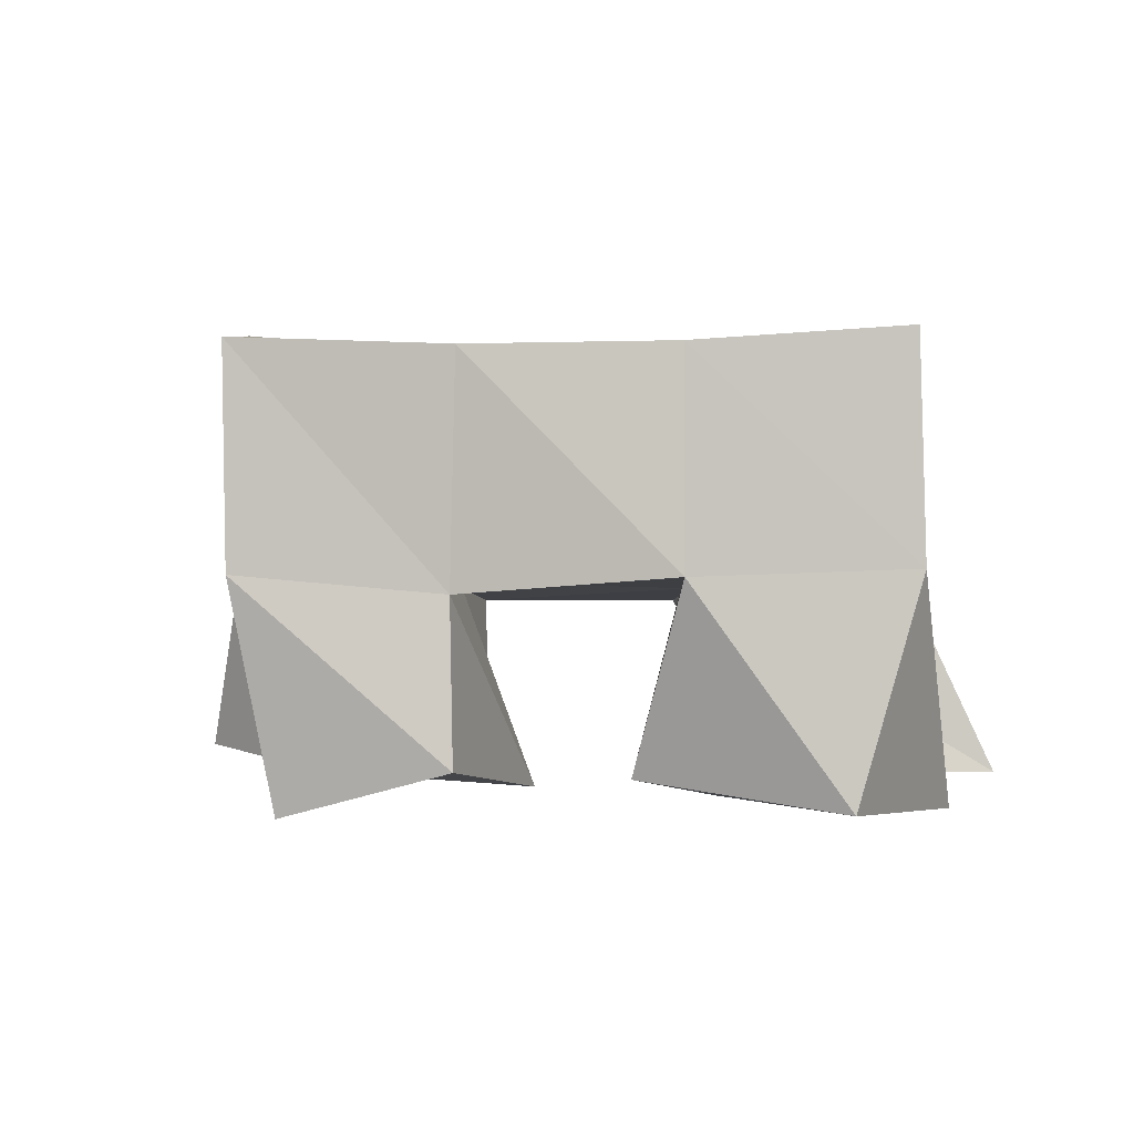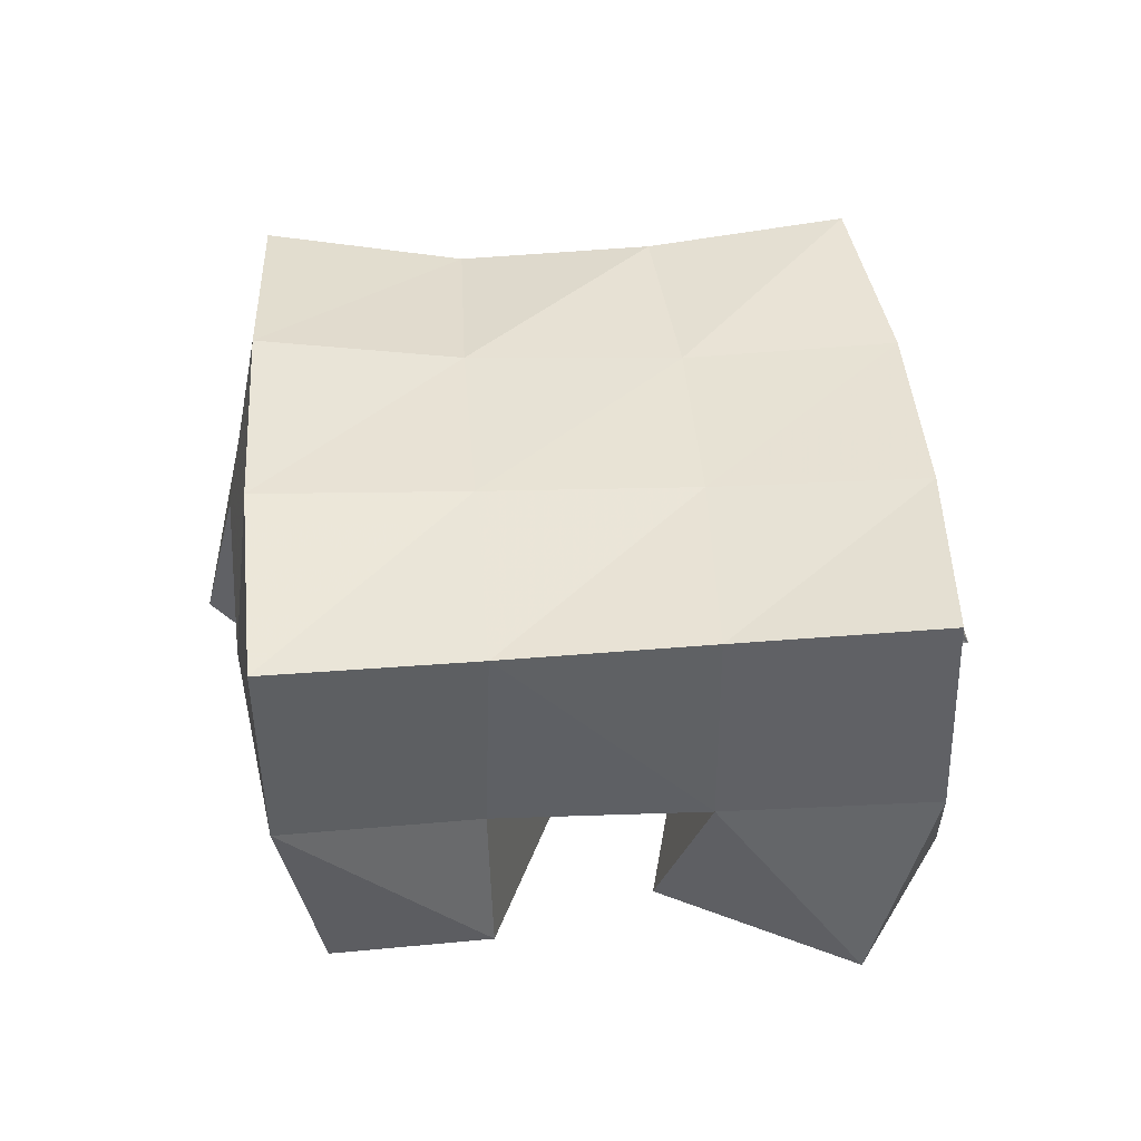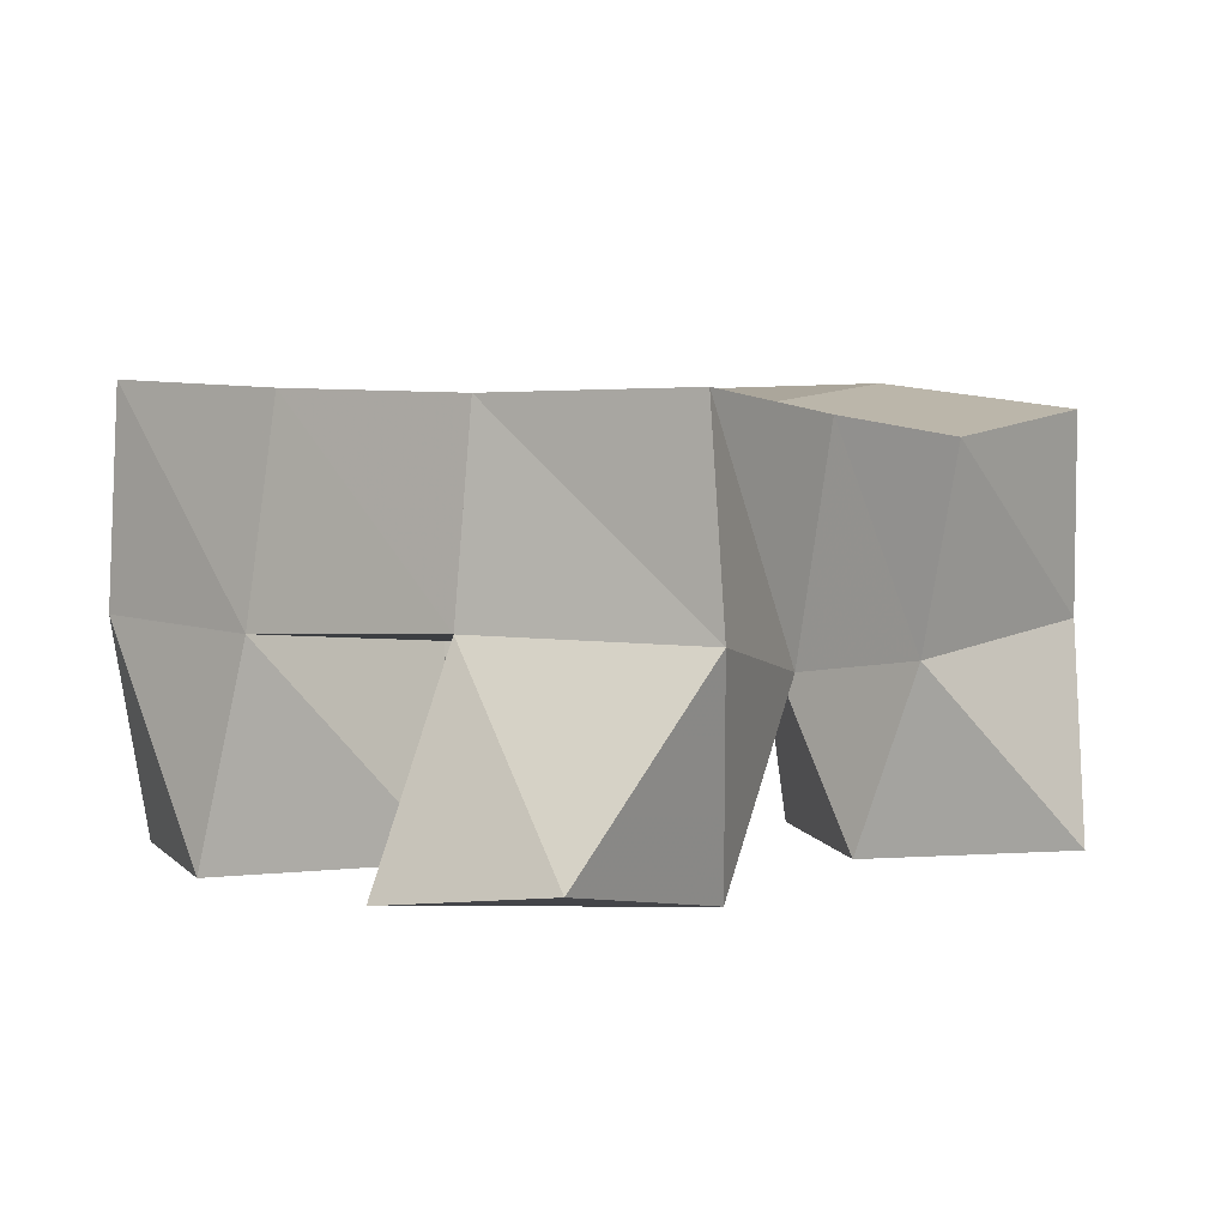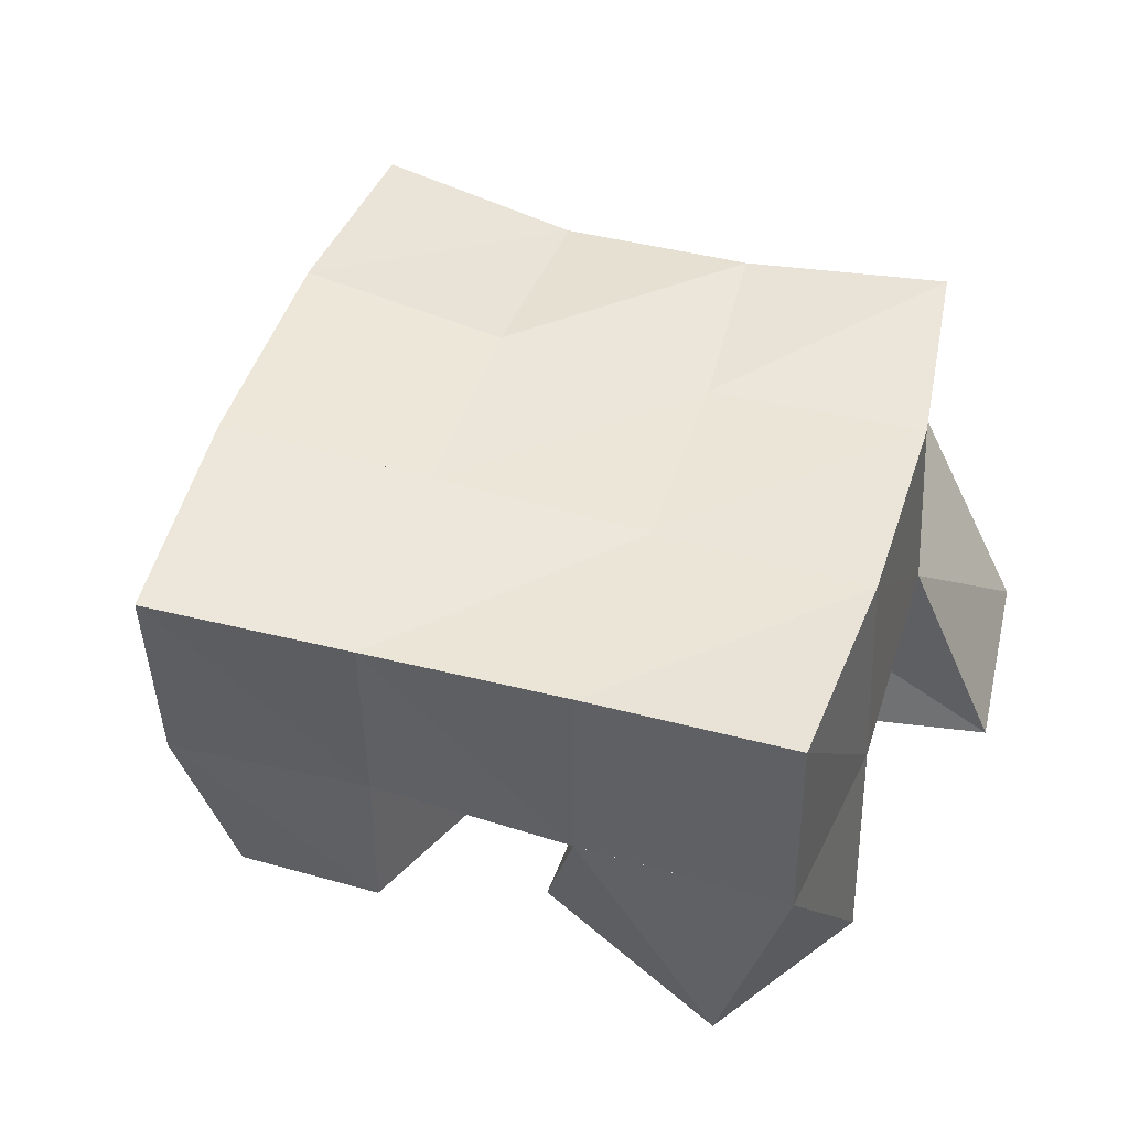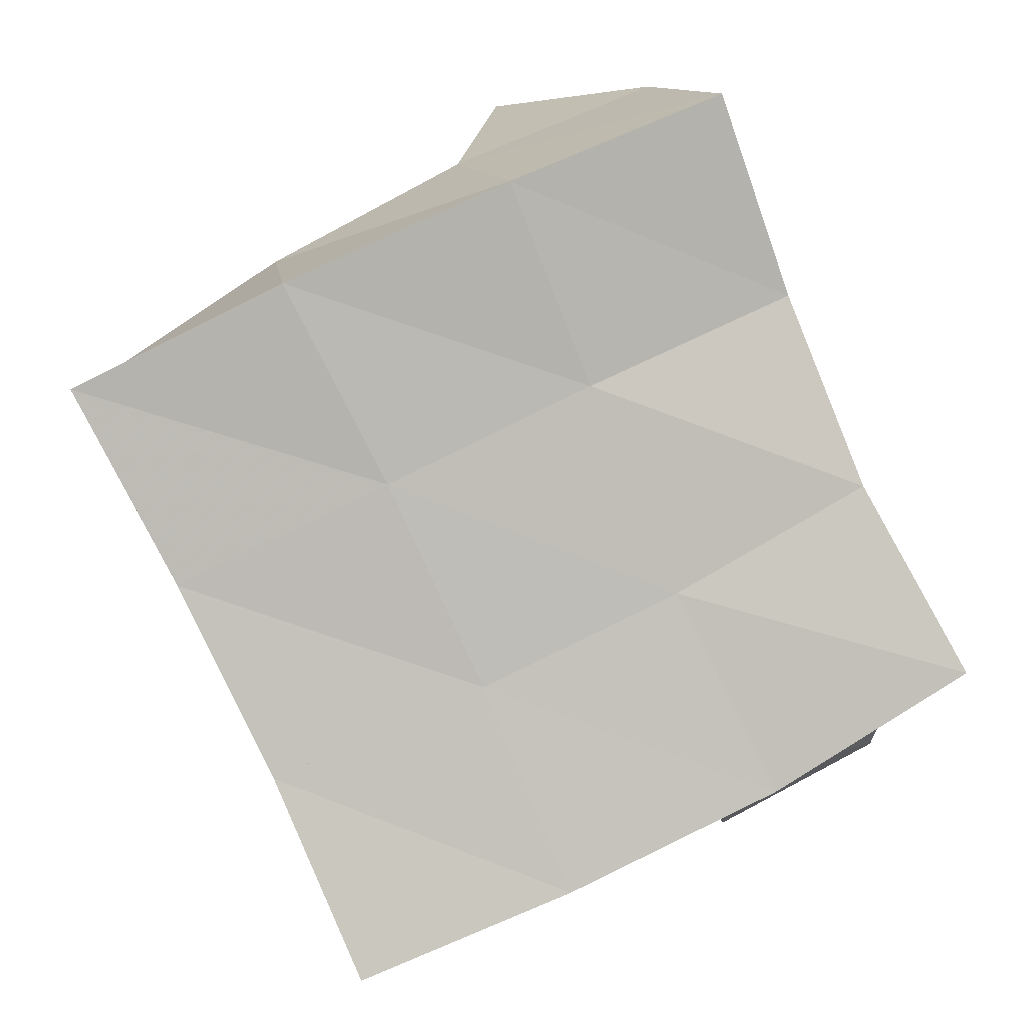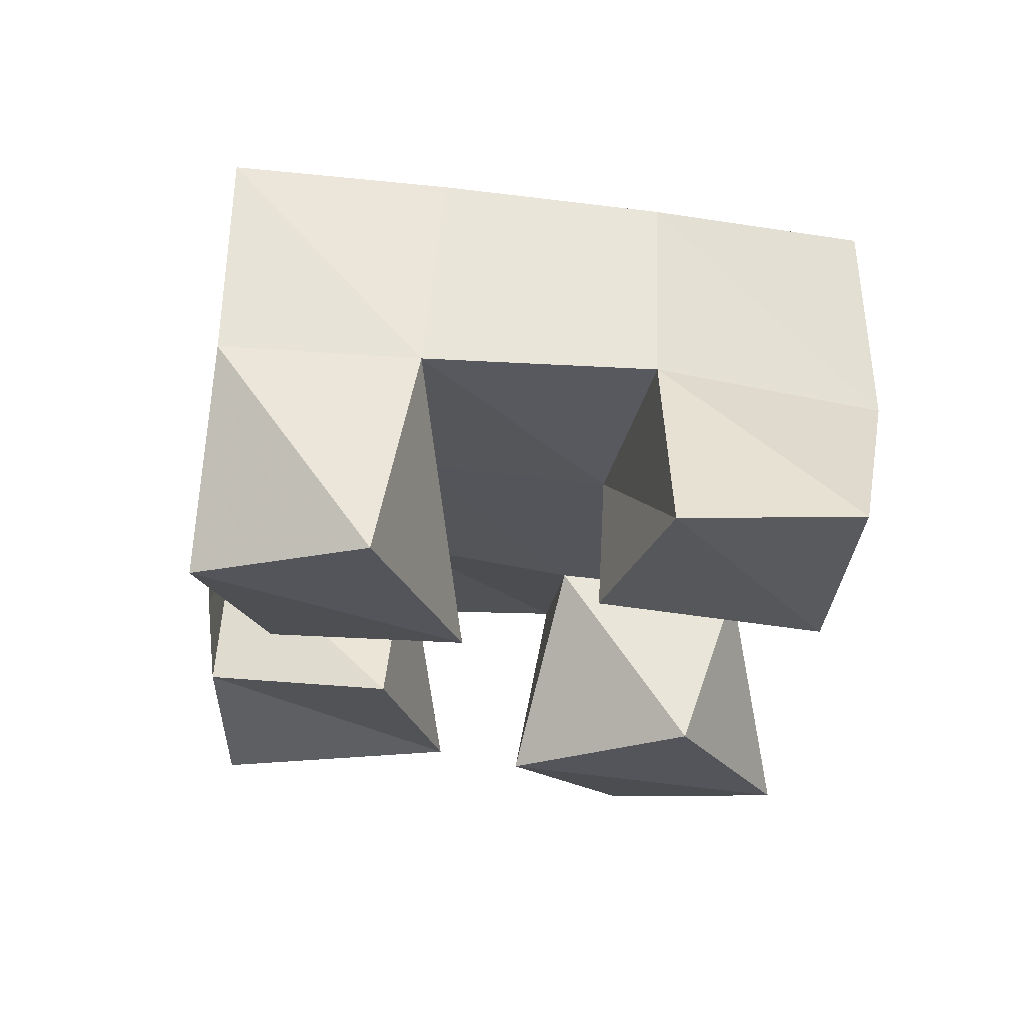
<metadata>
{"format":"obj","ext":"obj","renderer":"f3d","projection":"perspective","resolution":1024,"background":"white","views":[{"elev":0.5,"azim":115.8,"up":"+Y"},{"elev":42.6,"azim":110.8,"up":"+Y"},{"elev":2.2,"azim":-118.8,"up":"+Y"},{"elev":48.0,"azim":131.9,"up":"+Y"},{"elev":3.8,"azim":173.4,"up":"+Z"},{"elev":-26.0,"azim":-163.5,"up":"+Y"}]}
</metadata>
<code>
v 1.508 0.1072 0.01145
v 1.508 0.1505 0.04429
v 1.547 0.1022 -0.009759
v 1.555 0.1517 0.01189
v 1.527 0.1 0.05545
v 1.539 0.1433 0.07929
v 1.574 0.1026 0.03026
v 1.579 0.1472 0.05727
v 1.641 0.1034 0.06917
v 1.642 0.1522 0.08868
v 1.687 0.1105 0.06533
v 1.684 0.1475 0.06739
v 1.643 0.1048 0.1212
v 1.665 0.1561 0.1359
v 1.697 0.1 0.1026
v 1.709 0.1517 0.107
v 1.573 0.1 0.1157
v 1.56 0.1434 0.1242
v 1.624 0.1021 0.1311
v 1.604 0.1489 0.1116
v 1.561 0.1 0.1694
v 1.576 0.1509 0.1781
v 1.608 0.1069 0.1773
v 1.623 0.1592 0.1587
v 1.613 0.1 -0.01868
v 1.605 0.1502 -0.01097
v 1.658 0.1023 -0.01295
v 1.649 0.153 -0.025
v 1.61 0.1 0.03796
v 1.621 0.1506 0.04109
v 1.659 0.1078 0.03723
v 1.668 0.1512 0.02095
v 1.51 0.1976 0.04215
v 1.554 0.1977 0.01576
v 1.534 0.1941 0.08459
v 1.577 0.1971 0.061
v 1.551 0.1906 0.1276
v 1.597 0.1988 0.1074
v 1.568 0.1978 0.1718
v 1.616 0.2051 0.1517
v 1.601 0.2001 -0.005466
v 1.621 0.199 0.0408
v 1.642 0.201 0.08606
v 1.665 0.2053 0.1296
v 1.648 0.2033 -0.02316
v 1.667 0.2003 0.0216
v 1.688 0.1996 0.06424
v 1.71 0.2009 0.1069
f 1 2 4
f 3 1 4
f 2 6 8
f 4 2 8
f 6 5 7
f 8 6 7
f 5 1 3
f 7 5 3
f 8 7 3
f 4 8 3
f 2 1 5
f 6 2 5
f 9 10 12
f 11 9 12
f 10 14 16
f 12 10 16
f 14 13 15
f 16 14 15
f 13 9 11
f 15 13 11
f 16 15 11
f 12 16 11
f 10 9 13
f 14 10 13
f 17 18 20
f 19 17 20
f 18 22 24
f 20 18 24
f 22 21 23
f 24 22 23
f 21 17 19
f 23 21 19
f 24 23 19
f 20 24 19
f 18 17 21
f 22 18 21
f 25 26 28
f 27 25 28
f 26 30 32
f 28 26 32
f 30 29 31
f 32 30 31
f 29 25 27
f 31 29 27
f 32 31 27
f 28 32 27
f 26 25 29
f 30 26 29
f 2 33 34
f 4 2 34
f 33 35 36
f 34 33 36
f 35 6 8
f 36 35 8
f 6 2 4
f 8 6 4
f 36 8 4
f 34 36 4
f 33 2 6
f 35 33 6
f 6 35 36
f 8 6 36
f 35 37 38
f 36 35 38
f 37 18 20
f 38 37 20
f 18 6 8
f 20 18 8
f 38 20 8
f 36 38 8
f 35 6 18
f 37 35 18
f 18 37 38
f 20 18 38
f 37 39 40
f 38 37 40
f 39 22 24
f 40 39 24
f 22 18 20
f 24 22 20
f 40 24 20
f 38 40 20
f 37 18 22
f 39 37 22
f 4 34 41
f 26 4 41
f 34 36 42
f 41 34 42
f 36 8 30
f 42 36 30
f 8 4 26
f 30 8 26
f 42 30 26
f 41 42 26
f 34 4 8
f 36 34 8
f 8 36 42
f 30 8 42
f 36 38 43
f 42 36 43
f 38 20 10
f 43 38 10
f 20 8 30
f 10 20 30
f 43 10 30
f 42 43 30
f 36 8 20
f 38 36 20
f 20 38 43
f 10 20 43
f 38 40 44
f 43 38 44
f 40 24 14
f 44 40 14
f 24 20 10
f 14 24 10
f 44 14 10
f 43 44 10
f 38 20 24
f 40 38 24
f 26 41 45
f 28 26 45
f 41 42 46
f 45 41 46
f 42 30 32
f 46 42 32
f 30 26 28
f 32 30 28
f 46 32 28
f 45 46 28
f 41 26 30
f 42 41 30
f 30 42 46
f 32 30 46
f 42 43 47
f 46 42 47
f 43 10 12
f 47 43 12
f 10 30 32
f 12 10 32
f 47 12 32
f 46 47 32
f 42 30 10
f 43 42 10
f 10 43 47
f 12 10 47
f 43 44 48
f 47 43 48
f 44 14 16
f 48 44 16
f 14 10 12
f 16 14 12
f 48 16 12
f 47 48 12
f 43 10 14
f 44 43 14

</code>
